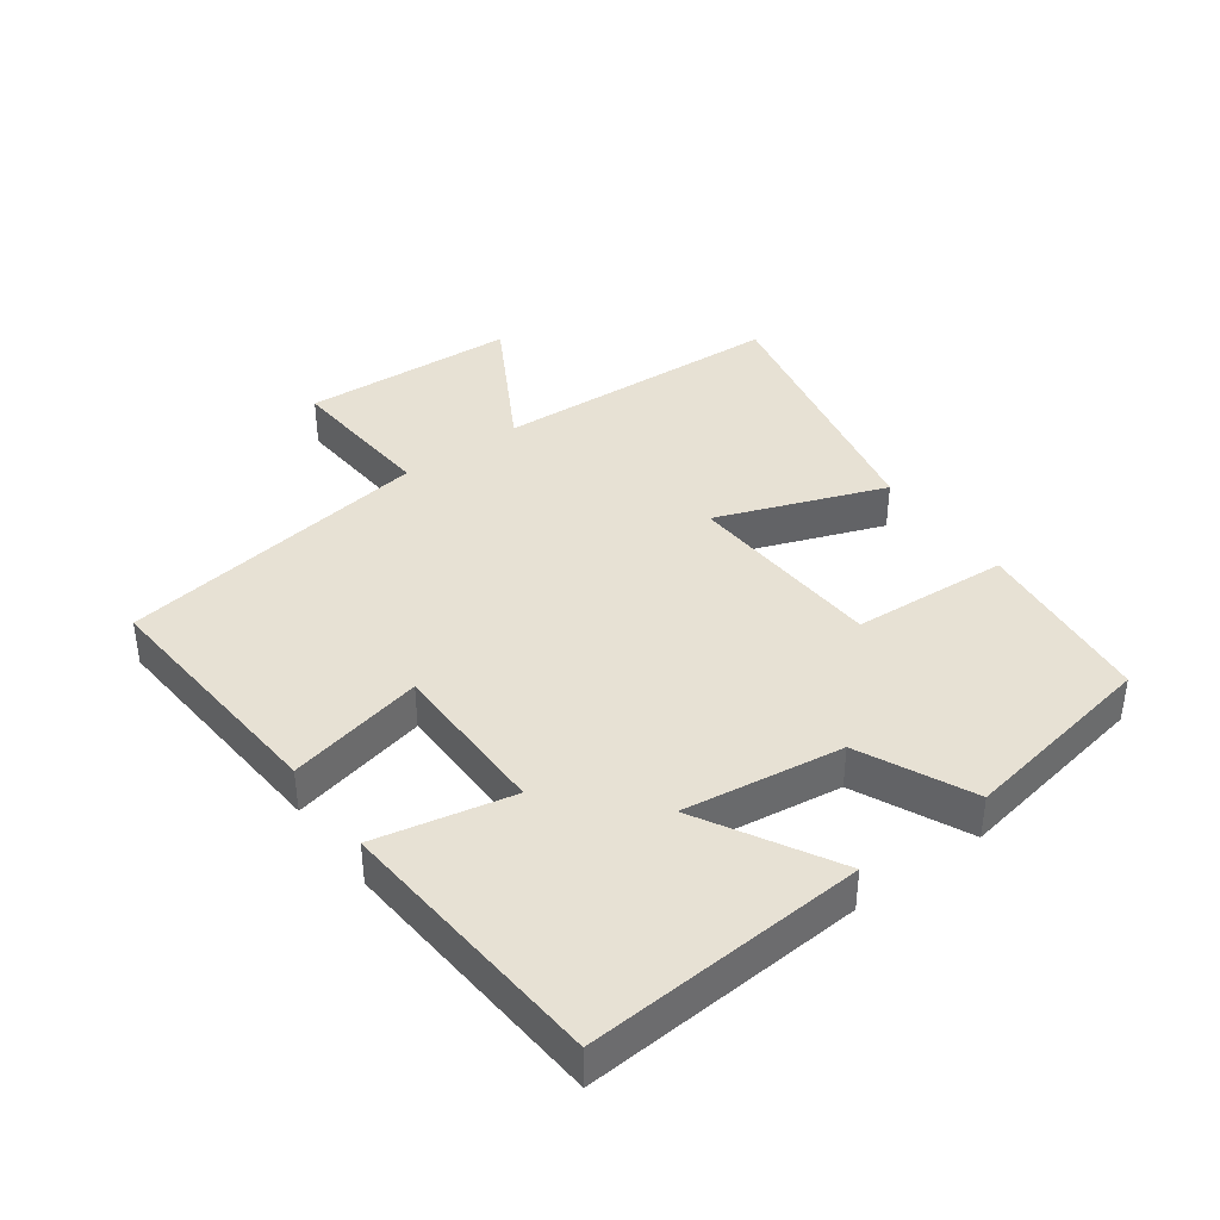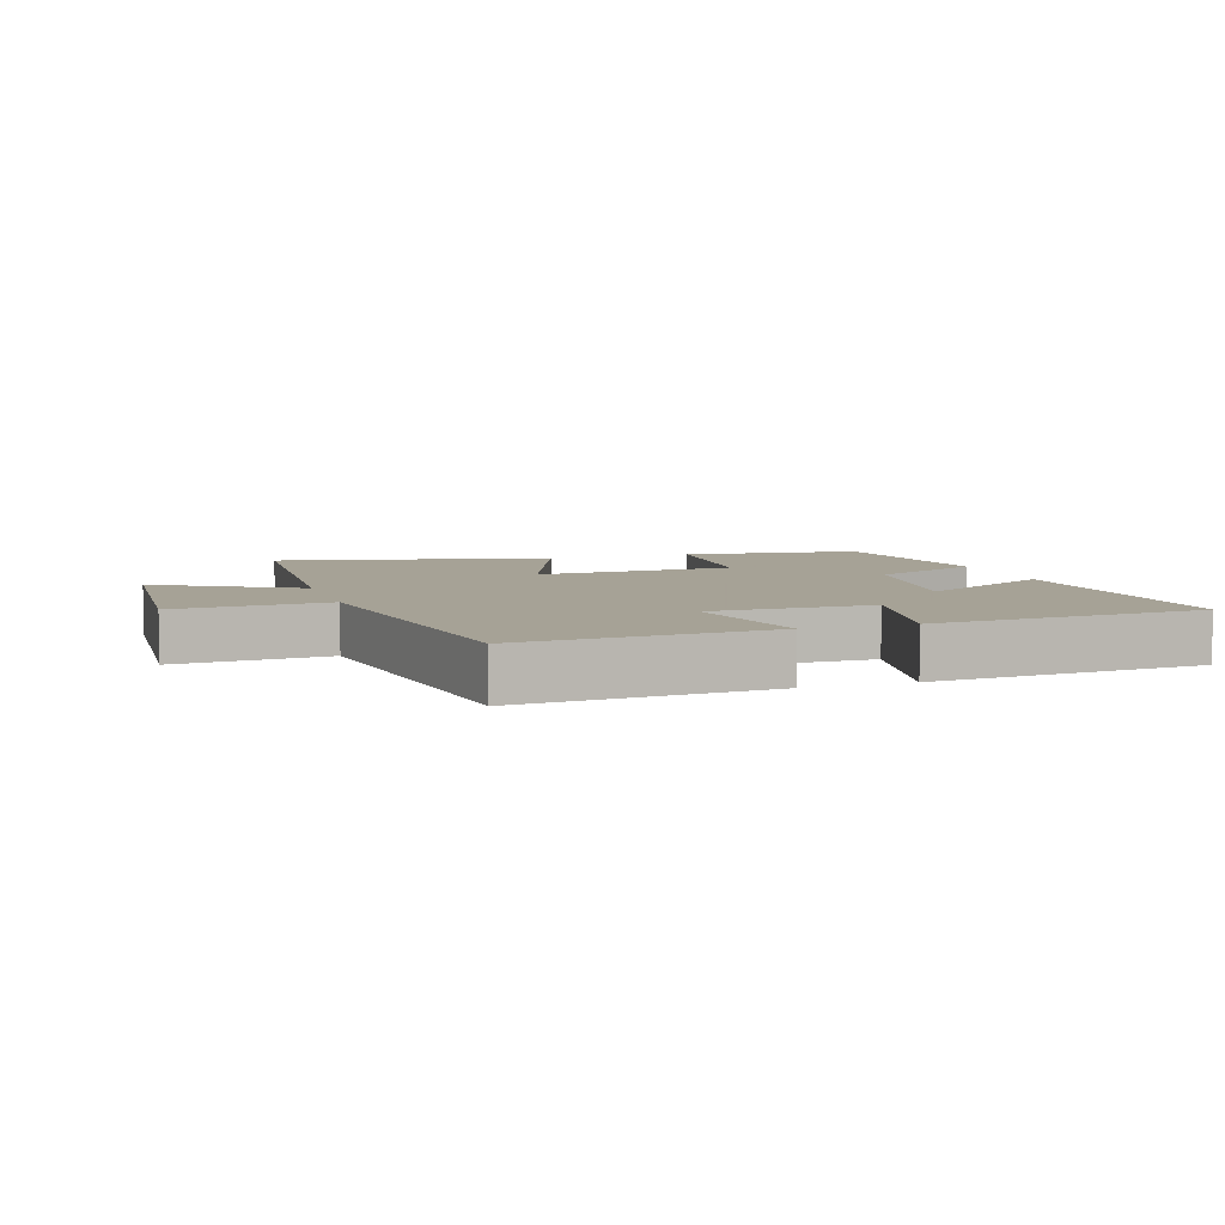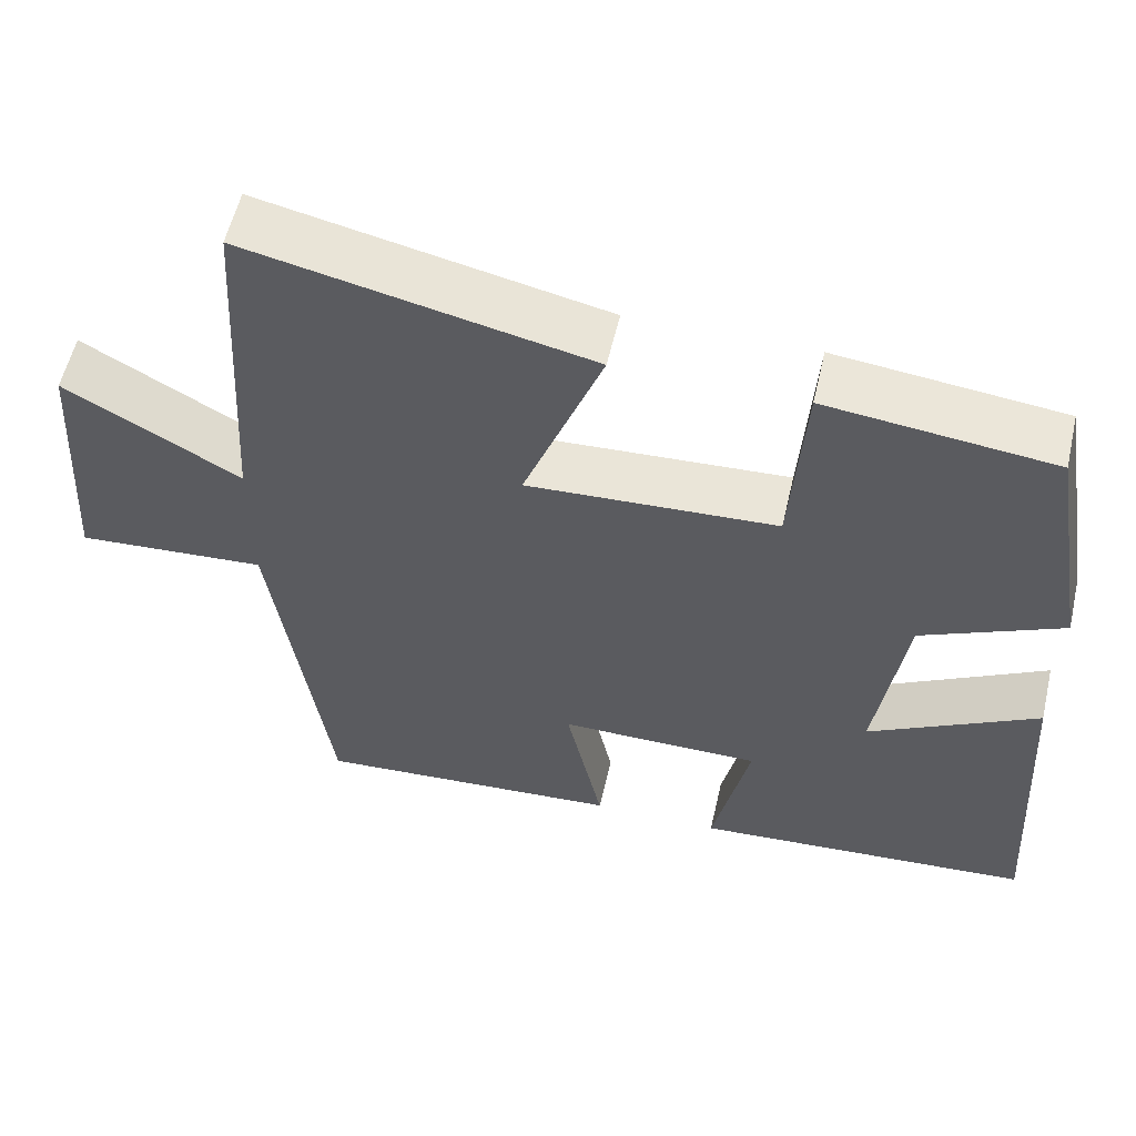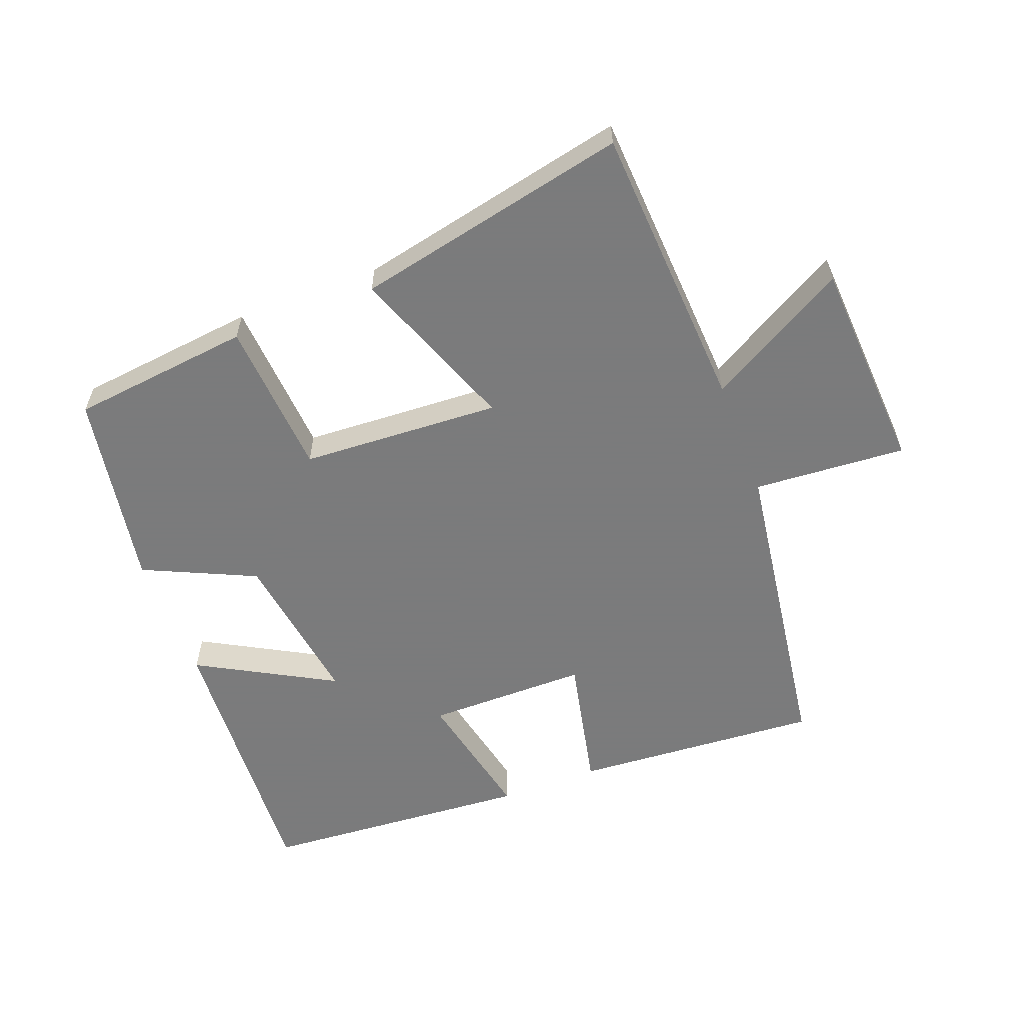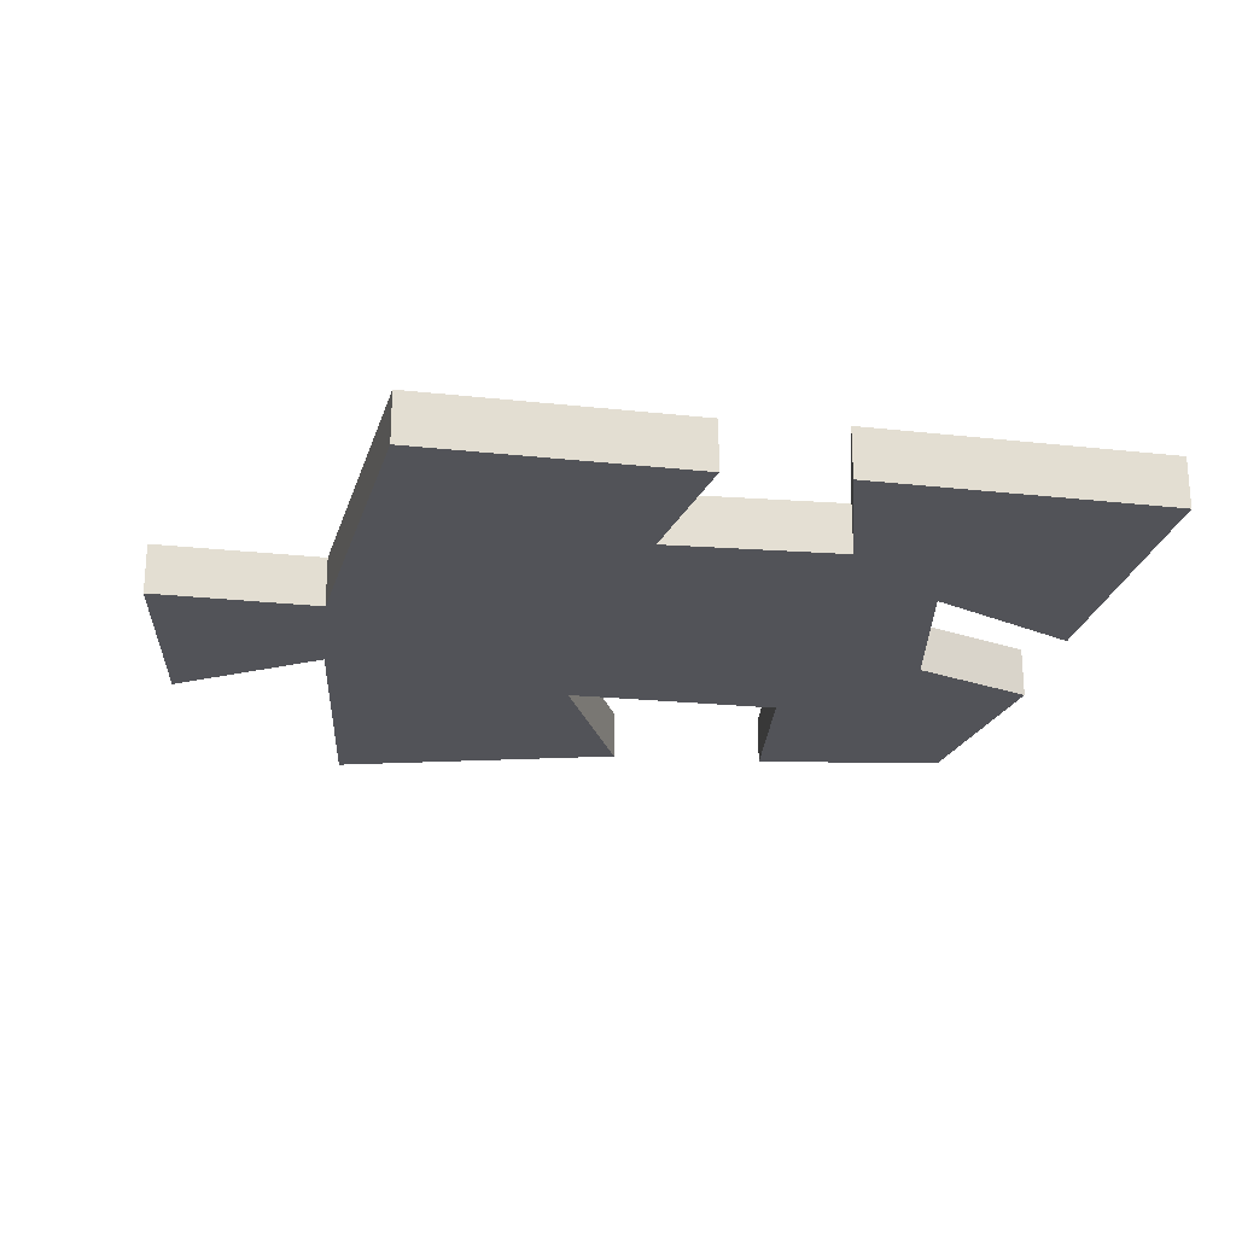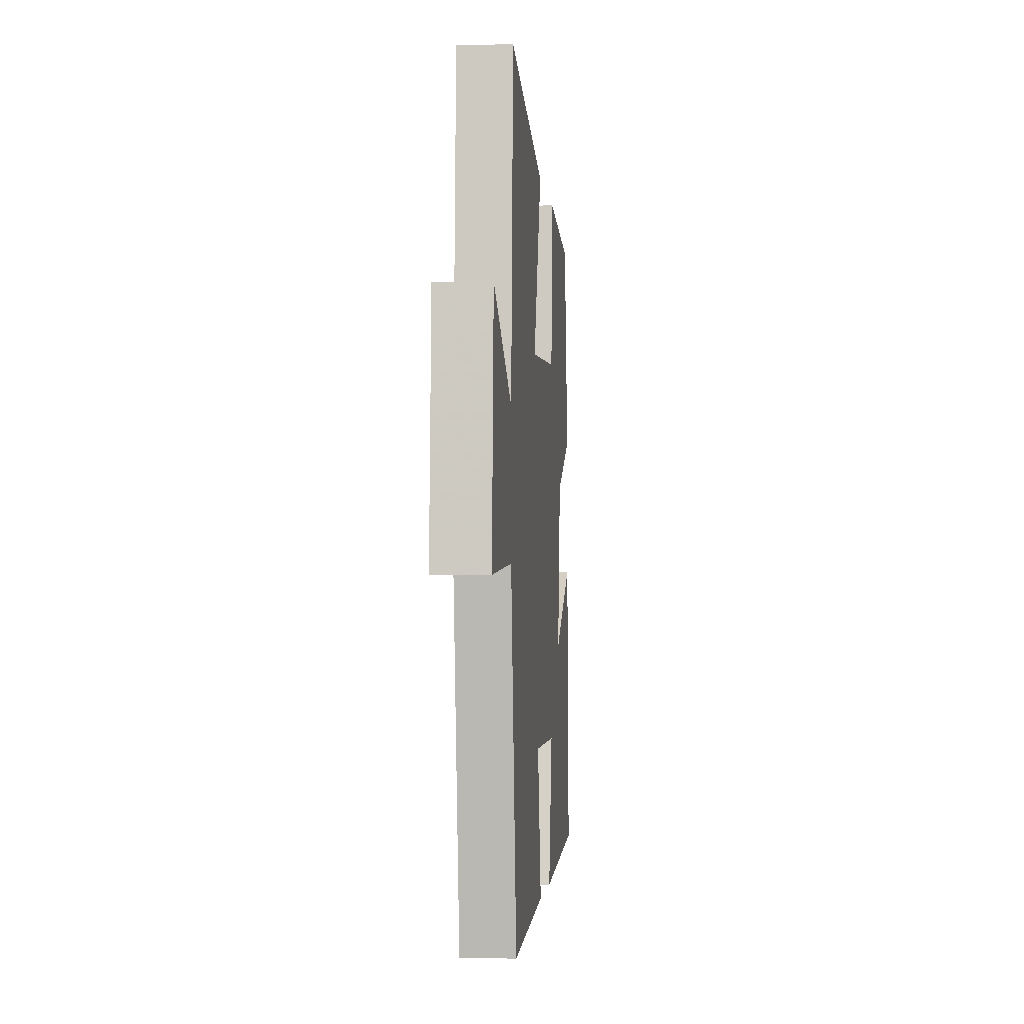
<metadata>
{"format":"obj","ext":"obj","renderer":"f3d","projection":"perspective","resolution":1024,"background":"white","views":[{"elev":39.5,"azim":-126.5,"up":"+Y"},{"elev":6.3,"azim":162.0,"up":"+Y"},{"elev":56.7,"azim":-167.0,"up":"+Z"},{"elev":-58.4,"azim":20.8,"up":"+Y"},{"elev":-22.6,"azim":173.1,"up":"+Y"},{"elev":-2.1,"azim":95.2,"up":"+Z"}]}
</metadata>
<code>
v -0.449 0.07 0.468
v -0.172 0.07 0.5
v -0.155 0.07 0.26
v 0.151 0.07 0.244
v 0.054 0.07 0.5
v 0.474 0.07 0.591
v 0.5 0.07 0.146
v 0.714 0.07 0.268
v 0.734 0.07 -0.06
v 0.5 0.07 -0.044
v 0.431 0.07 -0.526
v 0.051 0.07 -0.5
v 0.096 0.07 -0.291
v -0.152 0.07 -0.291
v -0.107 0.07 -0.5
v -0.525 0.07 -0.47
v -0.5 0.07 -0.043
v -0.292 0.07 -0.158
v -0.328 0.07 0.086
v -0.5 0.07 0.165
v -0.449 0 0.468
v -0.172 0 0.5
v -0.155 0 0.26
v 0.151 0 0.244
v 0.054 0 0.5
v 0.474 0 0.591
v 0.5 0 0.146
v 0.714 0 0.268
v 0.734 0 -0.06
v 0.5 0 -0.044
v 0.431 0 -0.526
v 0.051 0 -0.5
v 0.096 0 -0.291
v -0.152 0 -0.291
v -0.107 0 -0.5
v -0.525 0 -0.47
v -0.5 0 -0.043
v -0.292 0 -0.158
v -0.328 0 0.086
v -0.5 0 0.165
f 1 2 3
f 20 1 3
f 19 20 3
f 18 19 3 4
f 16 17 18
f 15 16 18
f 14 15 18
f 13 14 18 4
f 10 11 12 13
f 10 13 4
f 7 8 9 10
f 6 7 10
f 5 6 10
f 4 5 10
f 23 22 21
f 23 21 40
f 23 40 39
f 24 23 39 38
f 38 37 36
f 38 36 35
f 38 35 34
f 24 38 34 33
f 33 32 31 30
f 24 33 30
f 30 29 28 27
f 30 27 26
f 30 26 25
f 30 25 24
f 1 21 22 2
f 2 22 23 3
f 3 23 24 4
f 4 24 25 5
f 5 25 26 6
f 6 26 27 7
f 7 27 28 8
f 8 28 29 9
f 9 29 30 10
f 10 30 31 11
f 11 31 32 12
f 12 32 33 13
f 13 33 34 14
f 14 34 35 15
f 15 35 36 16
f 16 36 37 17
f 17 37 38 18
f 18 38 39 19
f 19 39 40 20
f 20 40 21 1

</code>
